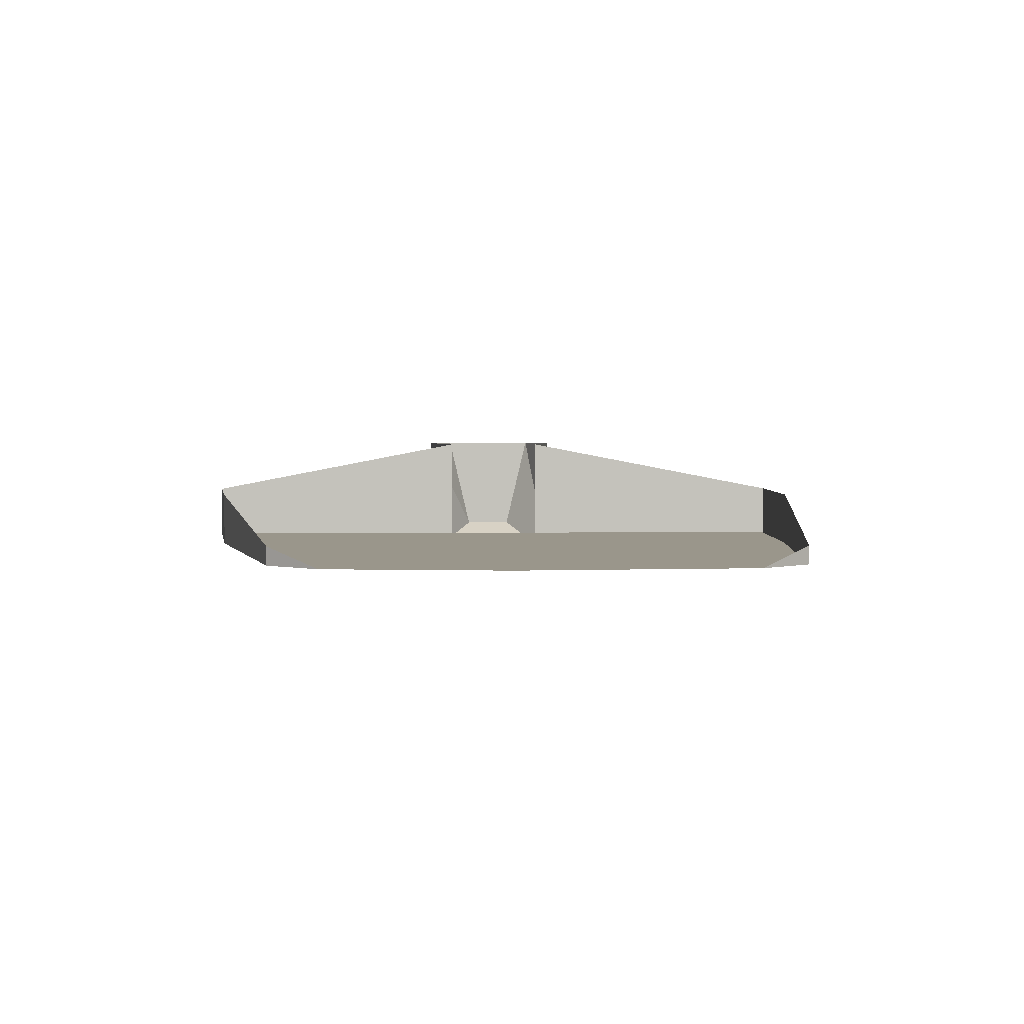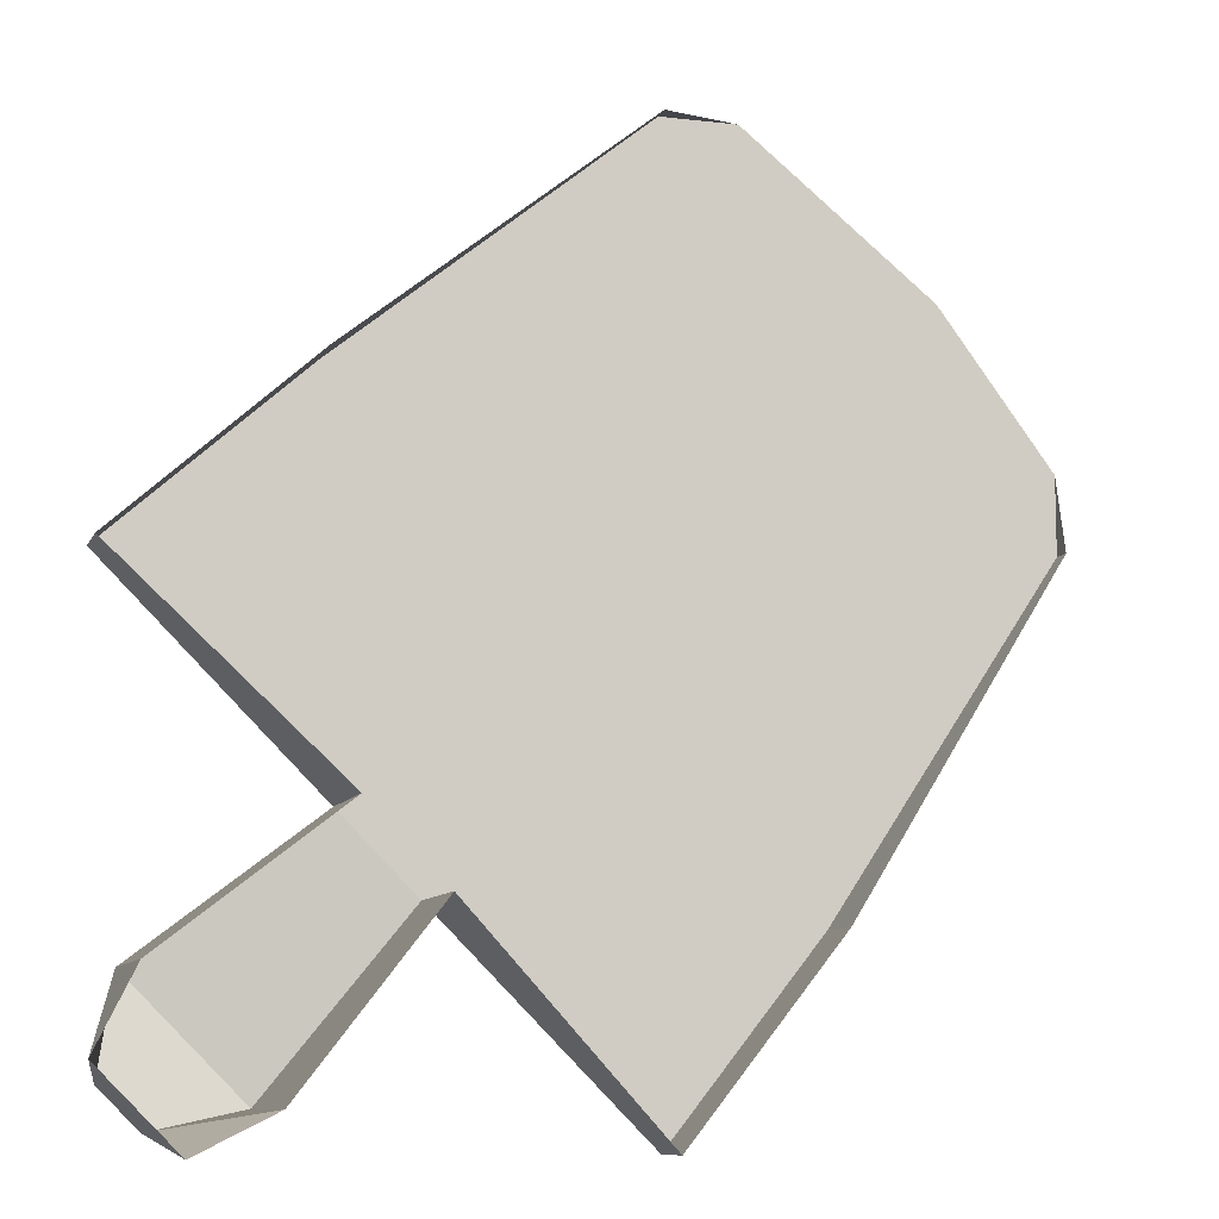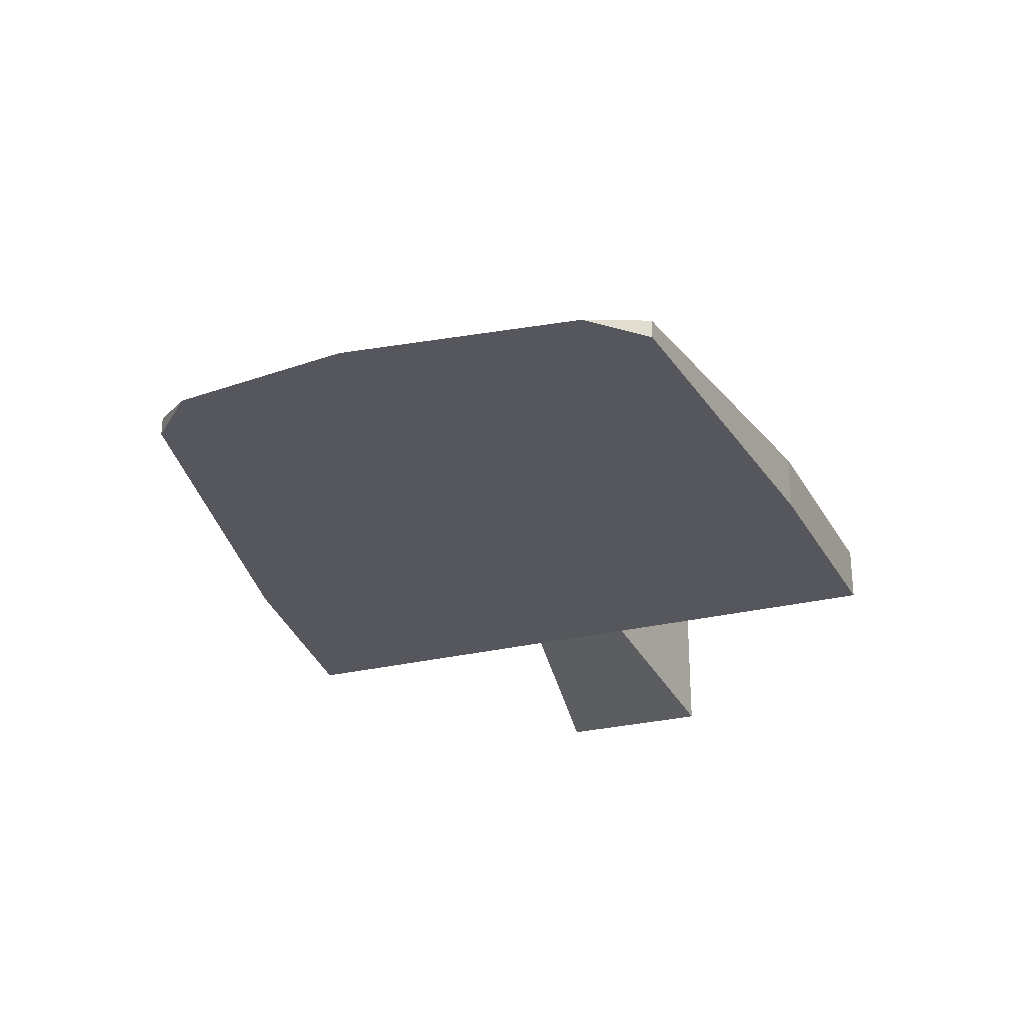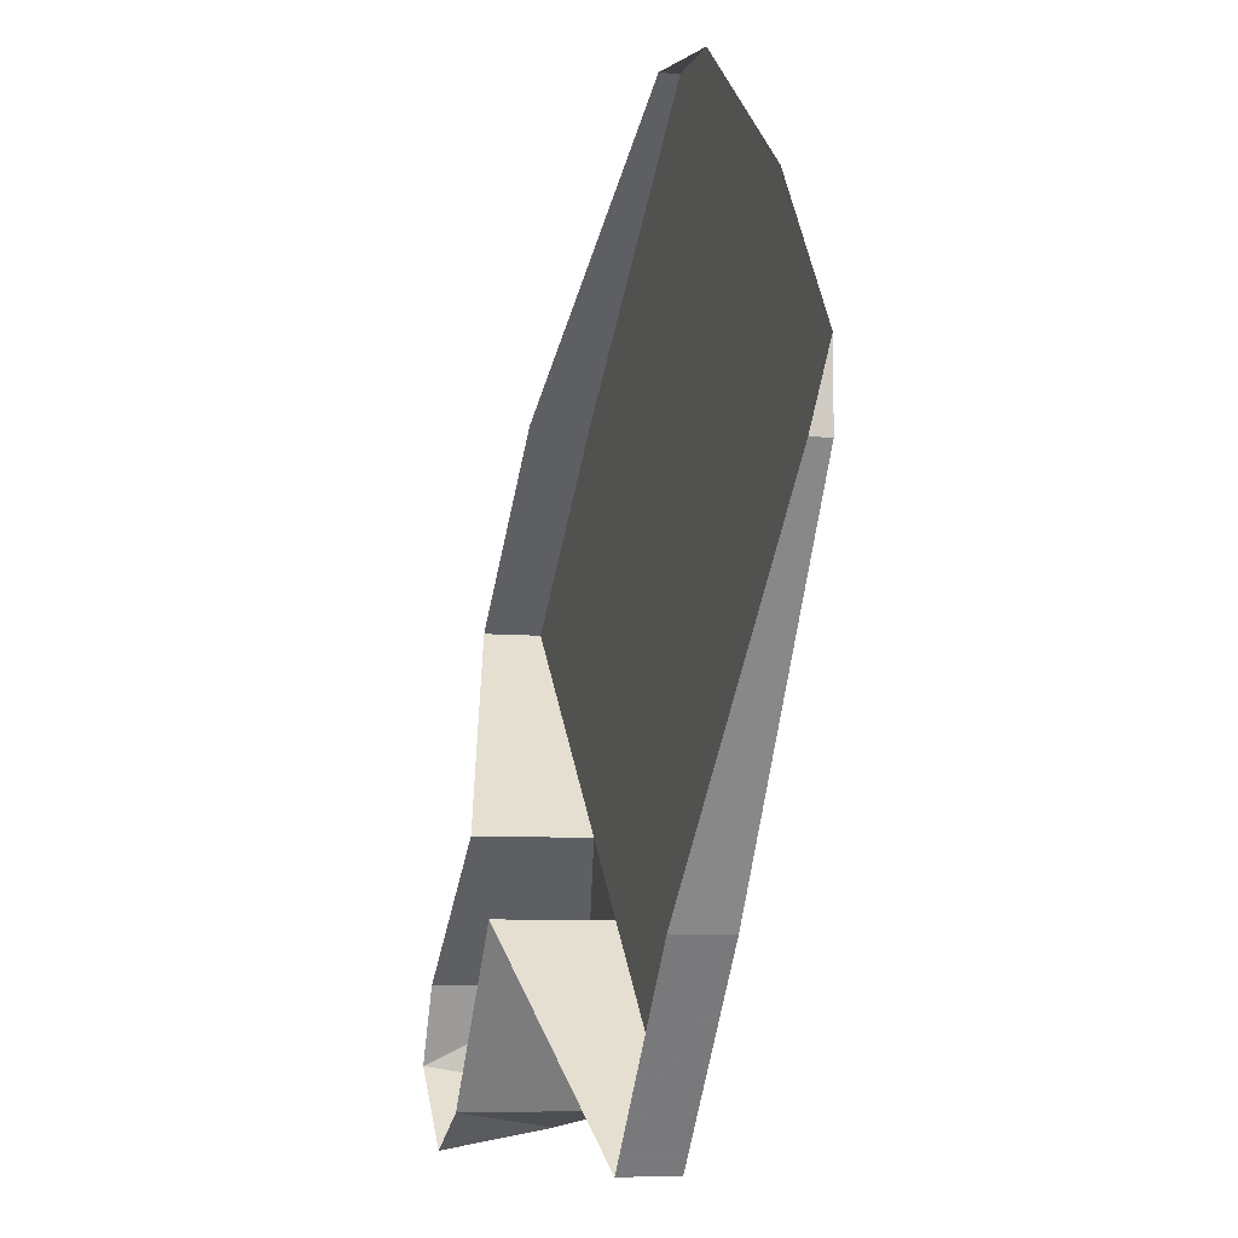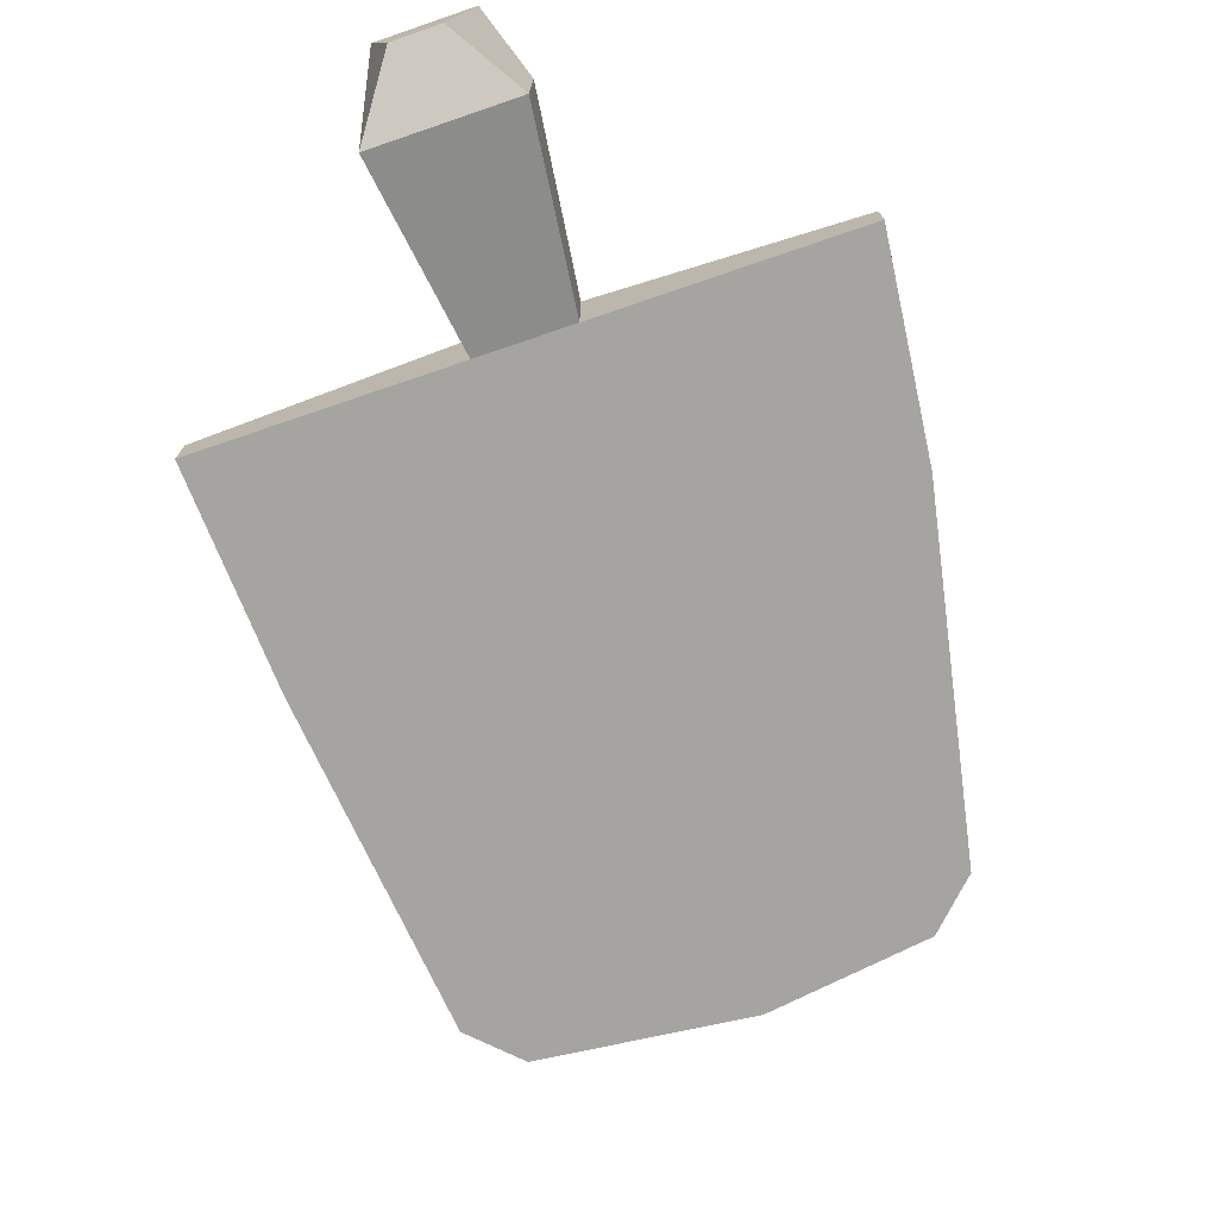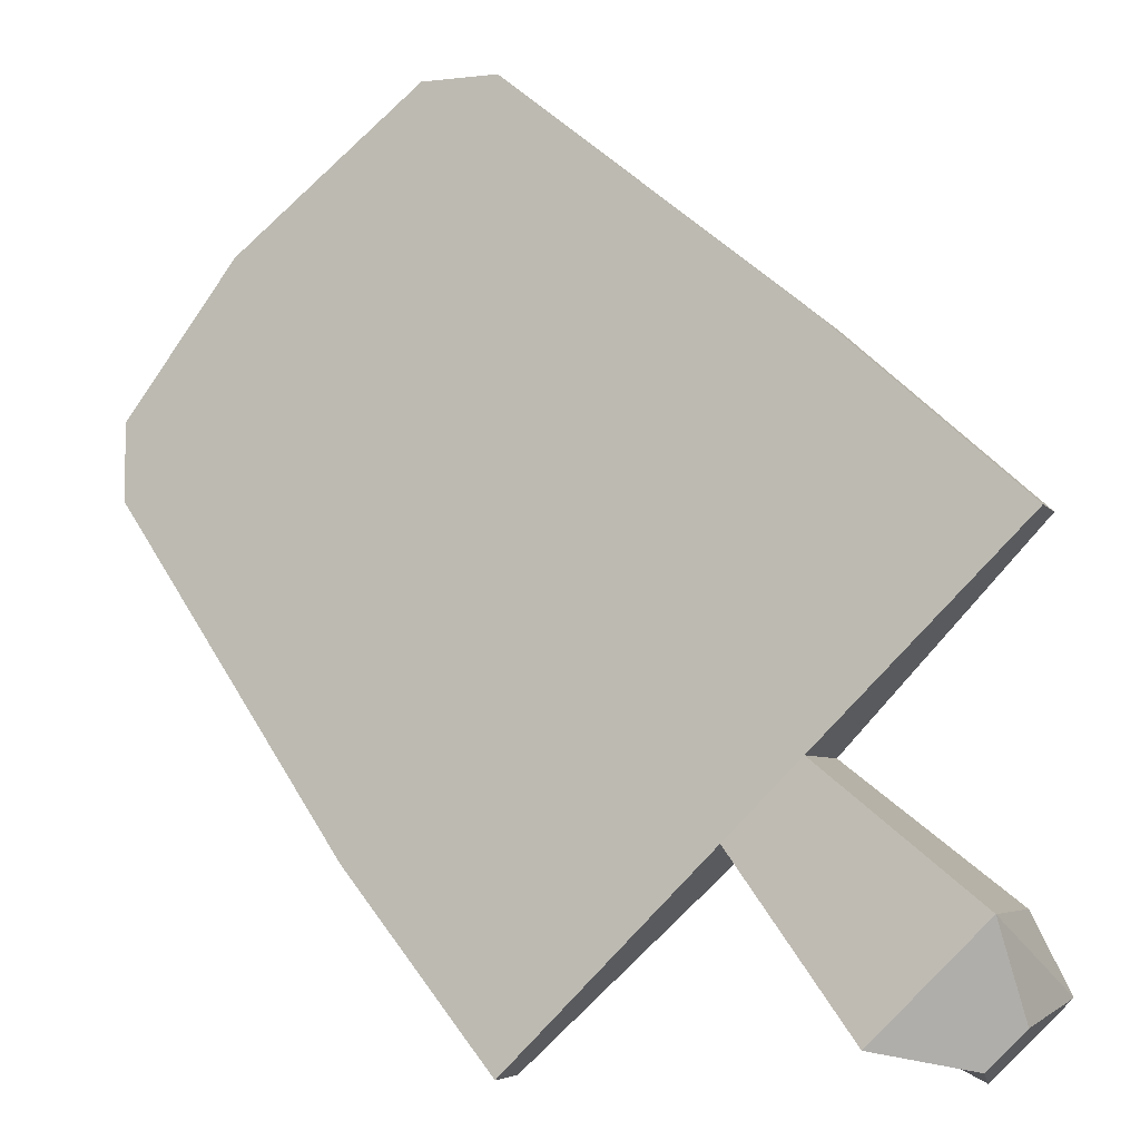
<metadata>
{"format":"obj","ext":"obj","renderer":"f3d","projection":"perspective","resolution":1024,"background":"white","views":[{"elev":2.3,"azim":-47.1,"up":"+Y"},{"elev":-9.6,"azim":163.1,"up":"+Z"},{"elev":-27.5,"azim":-24.3,"up":"+Y"},{"elev":-7.2,"azim":-105.1,"up":"+Z"},{"elev":-73.3,"azim":153.8,"up":"+Y"},{"elev":-5.5,"azim":19.7,"up":"+Z"}]}
</metadata>
<code>
o item/spade_head
v 2 0 -29
v 6 0 -25
v 5 -6 -26
v 3 -6 -28
v -2 0 -27
v -2 -8 -27
v -9 -6 -18
v -9 0 -18
v -20 -6 -29
v -20 -3 -29
v -28 -6 -19
v -28 -3 -19
v -40 -6 -1
v -40 -5 -1
v -40 -6 3
v -30 -6 9
v -34 -6 11
v -20 -6 19
v -24 -6 19
v -20 -5 19
v -4 -3 6
v -4 -6 6
v 6 -6 -3
v 6 -3 -3
v -5 -6 -14
v -5 0 -14
v 4 -8 -21
v 4 0 -21
v -24 -6 1
f 1 2 3
f 1 3 4
f 1 4 5
f 5 4 6
f 5 6 7
f 5 7 8
f 8 7 9
f 8 9 10
f 10 9 11
f 10 11 12
f 12 11 13
f 12 13 14
f 14 13 15
f 15 13 16
f 15 16 17
f 17 16 18
f 17 18 19
f 19 18 20
f 20 18 21
f 21 18 22
f 21 22 23
f 21 23 24
f 24 23 25
f 24 25 26
f 26 25 27
f 26 27 28
f 28 27 2
f 2 27 3
f 3 27 4
f 4 27 6
f 6 27 25
f 6 25 7
f 7 25 29
f 7 29 9
f 9 29 11
f 11 29 13
f 13 29 16
f 16 29 18
f 18 29 22
f 22 29 25
f 22 25 23

</code>
